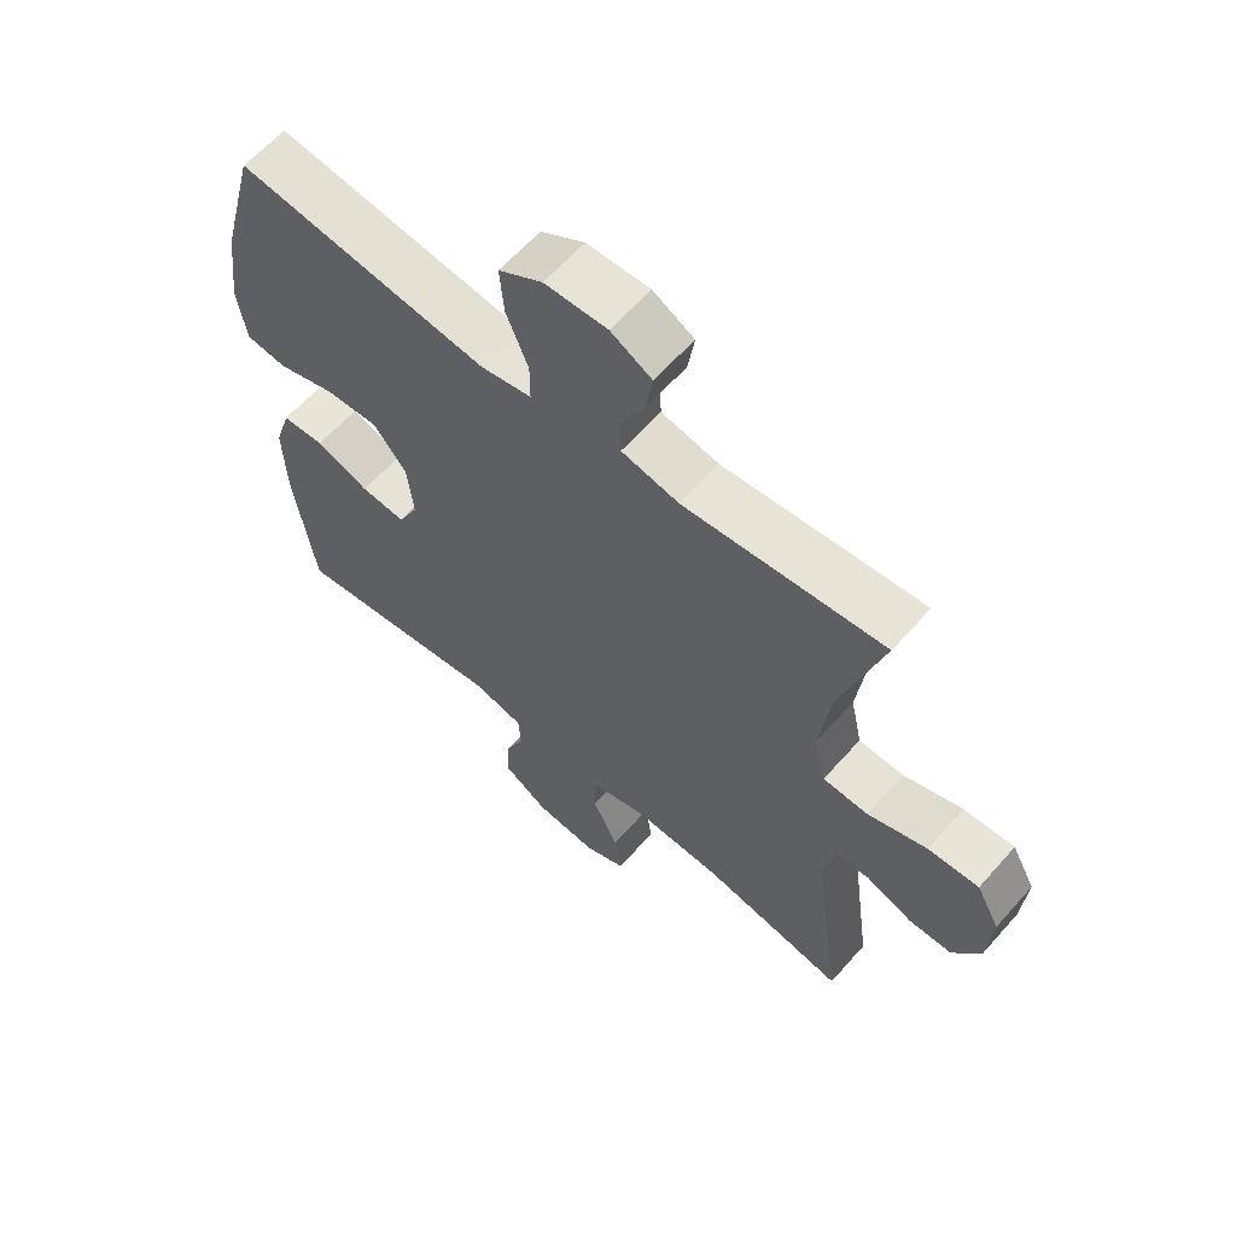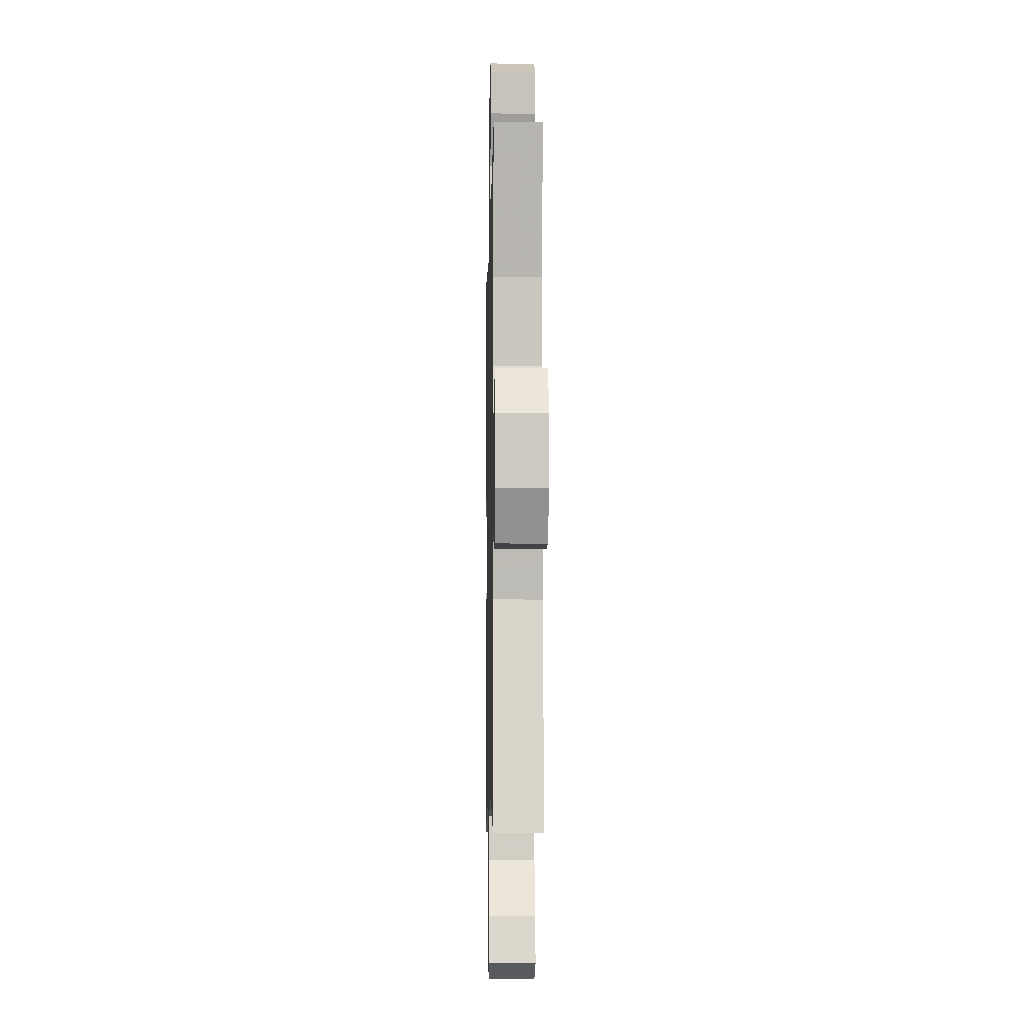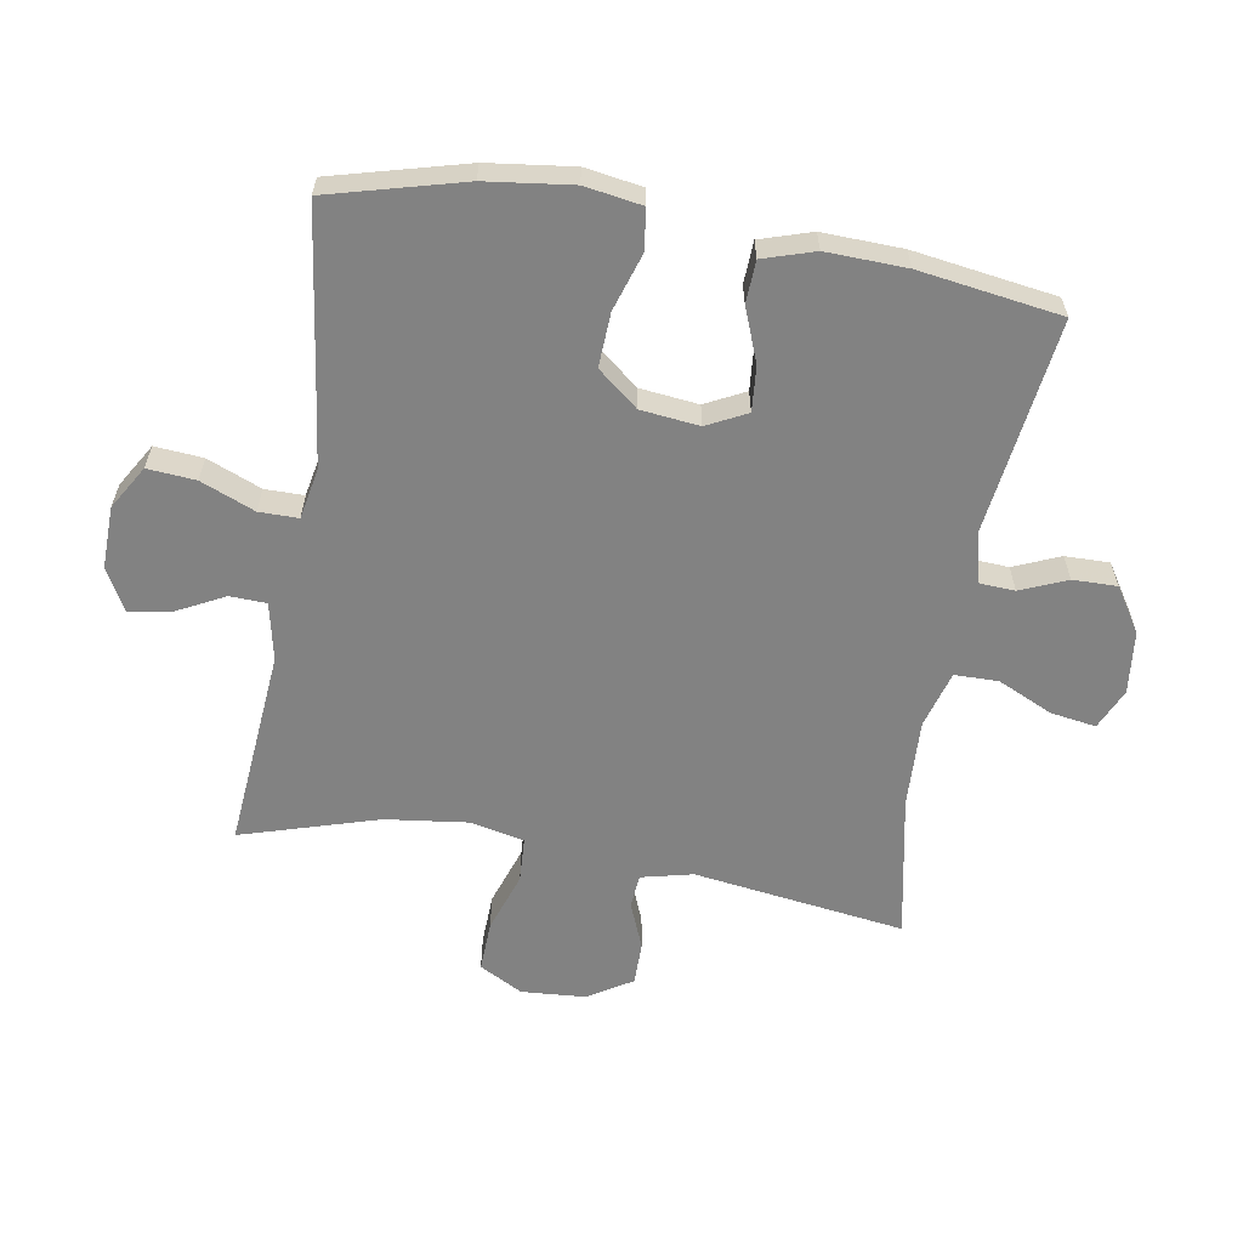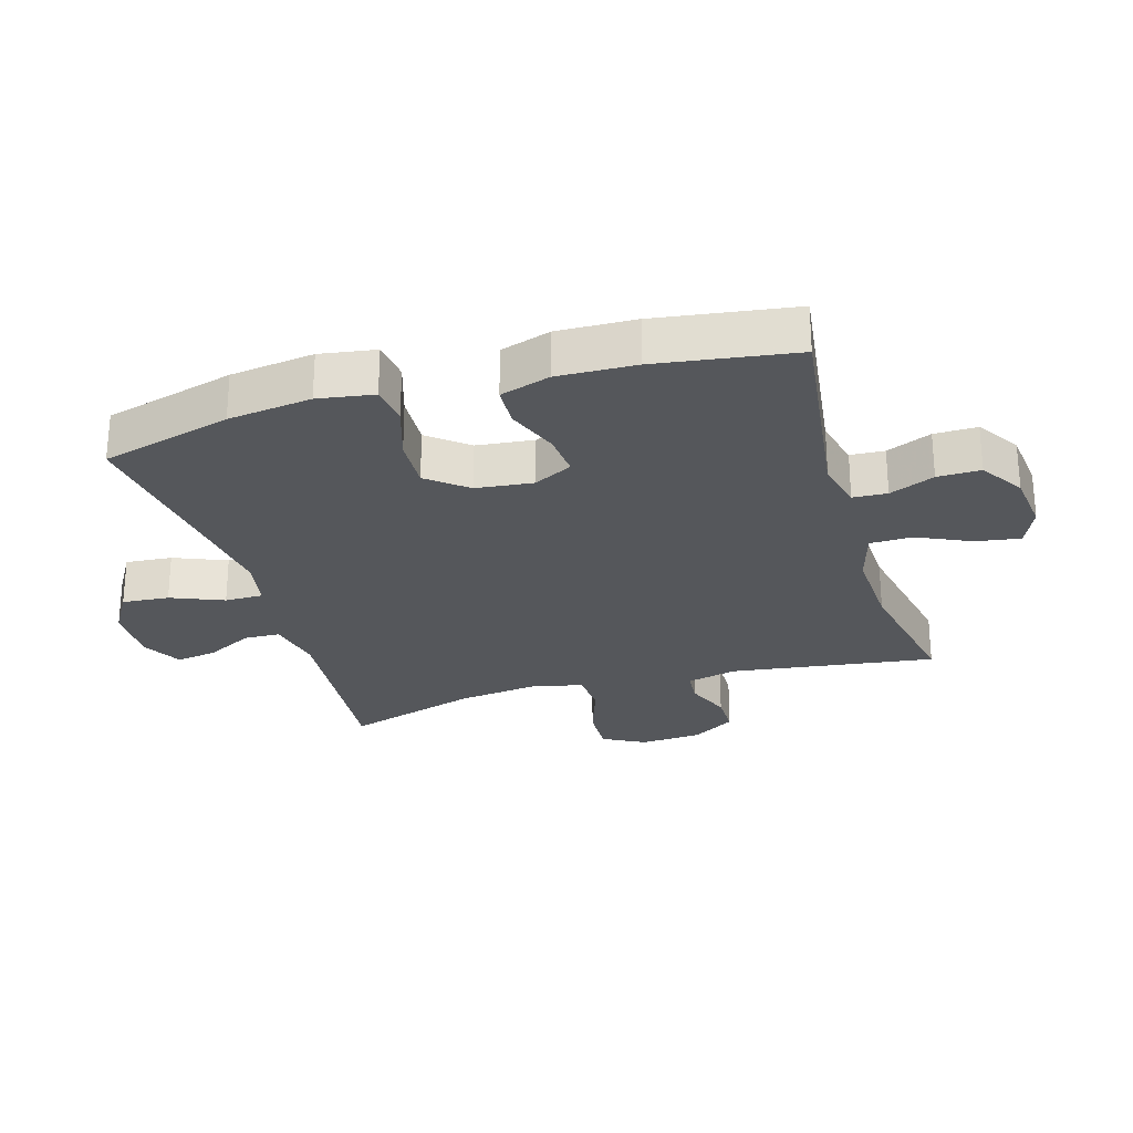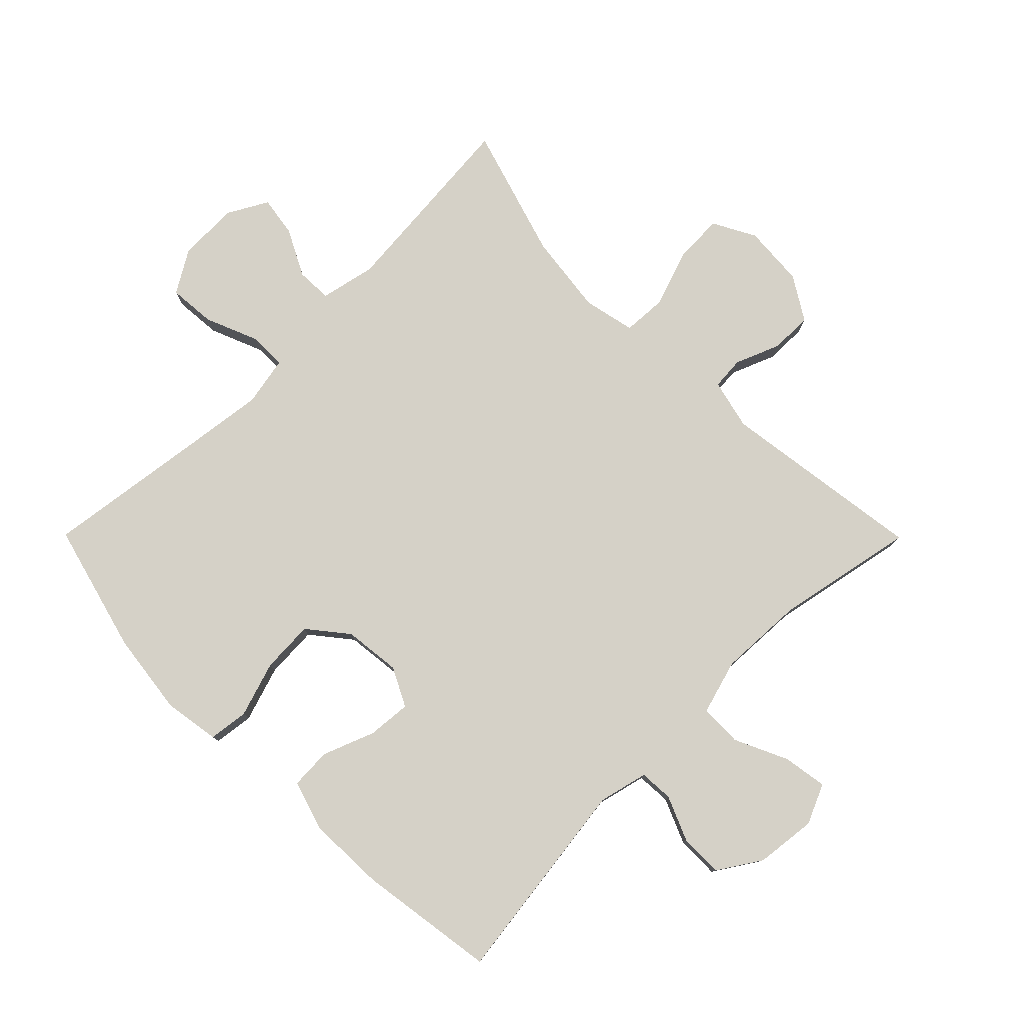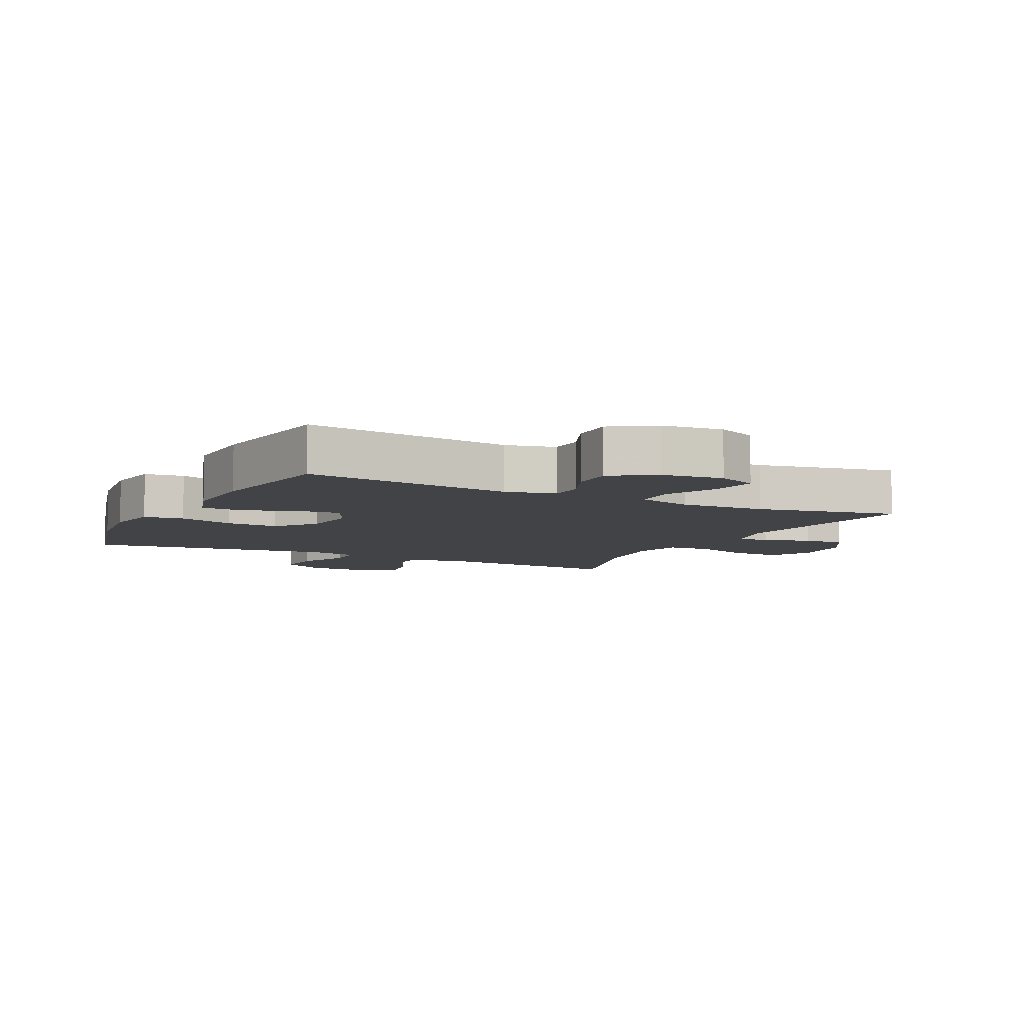
<metadata>
{"format":"obj","ext":"obj","renderer":"f3d","projection":"perspective","resolution":1024,"background":"white","views":[{"elev":61.7,"azim":-138.7,"up":"+Z"},{"elev":-7.6,"azim":-91.2,"up":"+Z"},{"elev":-60.7,"azim":80.3,"up":"+Y"},{"elev":-26.6,"azim":106.5,"up":"+Y"},{"elev":78.9,"azim":135.2,"up":"+Y"},{"elev":-7.2,"azim":153.4,"up":"+Y"}]}
</metadata>
<code>
v 0.5 0.07 0.5
v 0.555 0.07 0.294
v 0.572 0.07 0.162
v 0.558 0.07 0.074
v 0.495 0.07 0.066
v 0.407 0.07 0.094
v 0.324 0.07 0.098
v 0.274 0.07 0.036
v 0.264 0.07 -0.054
v 0.295 0.07 -0.115
v 0.364 0.07 -0.109
v 0.446 0.07 -0.077
v 0.511 0.07 -0.08
v 0.536 0.07 -0.159
v 0.532 0.07 -0.282
v 0.5 0.07 -0.5
v 0.171 0.07 -0.457
v 0.093 0.07 -0.476
v 0.09 0.07 -0.53
v 0.12 0.07 -0.601
v 0.121 0.07 -0.669
v 0.053 0.07 -0.713
v -0.043 0.07 -0.724
v -0.106 0.07 -0.696
v -0.095 0.07 -0.626
v -0.056 0.07 -0.542
v -0.057 0.07 -0.475
v -0.144 0.07 -0.45
v -0.279 0.07 -0.456
v -0.5 0.07 -0.5
v -0.455 0.07 -0.176
v -0.474 0.07 -0.097
v -0.526 0.07 -0.093
v -0.597 0.07 -0.122
v -0.663 0.07 -0.122
v -0.705 0.07 -0.054
v -0.712 0.07 0.044
v -0.676 0.07 0.111
v -0.598 0.07 0.108
v -0.507 0.07 0.077
v -0.438 0.07 0.081
v -0.42 0.07 0.163
v -0.436 0.07 0.29
v -0.5 0.07 0.5
v -0.193 0.07 0.474
v -0.105 0.07 0.493
v -0.103 0.07 0.549
v -0.141 0.07 0.623
v -0.151 0.07 0.687
v -0.088 0.07 0.722
v 0.008 0.07 0.72
v 0.075 0.07 0.68
v 0.069 0.07 0.606
v 0.035 0.07 0.523
v 0.035 0.07 0.463
v 0.113 0.07 0.448
v 0.235 0.07 0.464
v 0.5 0 0.5
v 0.555 0 0.294
v 0.572 0 0.162
v 0.558 0 0.074
v 0.495 0 0.066
v 0.407 0 0.094
v 0.324 0 0.098
v 0.274 0 0.036
v 0.264 0 -0.054
v 0.295 0 -0.115
v 0.364 0 -0.109
v 0.446 0 -0.077
v 0.511 0 -0.08
v 0.536 0 -0.159
v 0.532 0 -0.282
v 0.5 0 -0.5
v 0.171 0 -0.457
v 0.093 0 -0.476
v 0.09 0 -0.53
v 0.12 0 -0.601
v 0.121 0 -0.669
v 0.053 0 -0.713
v -0.043 0 -0.724
v -0.106 0 -0.696
v -0.095 0 -0.626
v -0.056 0 -0.542
v -0.057 0 -0.475
v -0.144 0 -0.45
v -0.279 0 -0.456
v -0.5 0 -0.5
v -0.455 0 -0.176
v -0.474 0 -0.097
v -0.526 0 -0.093
v -0.597 0 -0.122
v -0.663 0 -0.122
v -0.705 0 -0.054
v -0.712 0 0.044
v -0.676 0 0.111
v -0.598 0 0.108
v -0.507 0 0.077
v -0.438 0 0.081
v -0.42 0 0.163
v -0.436 0 0.29
v -0.5 0 0.5
v -0.193 0 0.474
v -0.105 0 0.493
v -0.103 0 0.549
v -0.141 0 0.623
v -0.151 0 0.687
v -0.088 0 0.722
v 0.008 0 0.72
v 0.075 0 0.68
v 0.069 0 0.606
v 0.035 0 0.523
v 0.035 0 0.463
v 0.113 0 0.448
v 0.235 0 0.464
f 51 52 53 54
f 51 54 55
f 50 51 55
f 47 48 49 50
f 46 47 50 55
f 45 46 55
f 43 44 45
f 42 43 45 55
f 41 42 55 56
f 37 38 39 40
f 37 40 41
f 36 37 41
f 33 34 35 36
f 32 33 36 41
f 31 32 41 56
f 29 30 31 56
f 23 24 25 26
f 23 26 27
f 22 23 27
f 19 20 21 22
f 18 19 22 27
f 17 18 27 28
f 15 16 17
f 14 15 17 28
f 11 12 13 14
f 10 11 14 28
f 3 4 5 6
f 3 6 7
f 57 1 2 3
f 57 3 7
f 56 57 7 8
f 29 56 8 9
f 9 10 28 29
f 111 110 109 108
f 112 111 108
f 112 108 107
f 107 106 105 104
f 112 107 104 103
f 112 103 102
f 102 101 100
f 112 102 100 99
f 113 112 99 98
f 97 96 95 94
f 98 97 94
f 98 94 93
f 93 92 91 90
f 98 93 90 89
f 113 98 89 88
f 113 88 87 86
f 83 82 81 80
f 84 83 80
f 84 80 79
f 79 78 77 76
f 84 79 76 75
f 85 84 75 74
f 74 73 72
f 85 74 72 71
f 71 70 69 68
f 85 71 68 67
f 63 62 61 60
f 64 63 60
f 60 59 58 114
f 64 60 114
f 65 64 114 113
f 66 65 113 86
f 86 85 67 66
f 1 58 59 2
f 2 59 60 3
f 3 60 61 4
f 4 61 62 5
f 5 62 63 6
f 6 63 64 7
f 7 64 65 8
f 8 65 66 9
f 9 66 67 10
f 10 67 68 11
f 11 68 69 12
f 12 69 70 13
f 13 70 71 14
f 14 71 72 15
f 15 72 73 16
f 16 73 74 17
f 17 74 75 18
f 18 75 76 19
f 19 76 77 20
f 20 77 78 21
f 21 78 79 22
f 22 79 80 23
f 23 80 81 24
f 24 81 82 25
f 25 82 83 26
f 26 83 84 27
f 27 84 85 28
f 28 85 86 29
f 29 86 87 30
f 30 87 88 31
f 31 88 89 32
f 32 89 90 33
f 33 90 91 34
f 34 91 92 35
f 35 92 93 36
f 36 93 94 37
f 37 94 95 38
f 38 95 96 39
f 39 96 97 40
f 40 97 98 41
f 41 98 99 42
f 42 99 100 43
f 43 100 101 44
f 44 101 102 45
f 45 102 103 46
f 46 103 104 47
f 47 104 105 48
f 48 105 106 49
f 49 106 107 50
f 50 107 108 51
f 51 108 109 52
f 52 109 110 53
f 53 110 111 54
f 54 111 112 55
f 55 112 113 56
f 56 113 114 57
f 57 114 58 1

</code>
